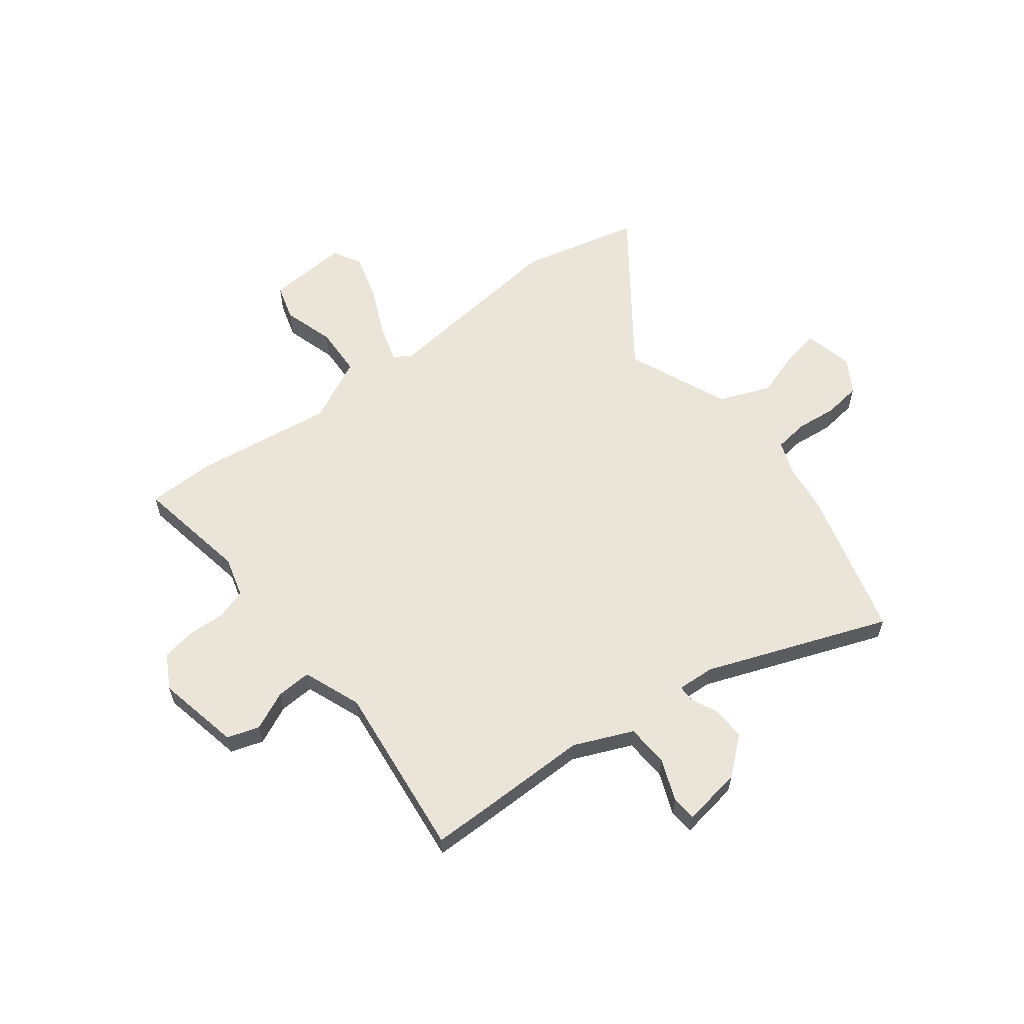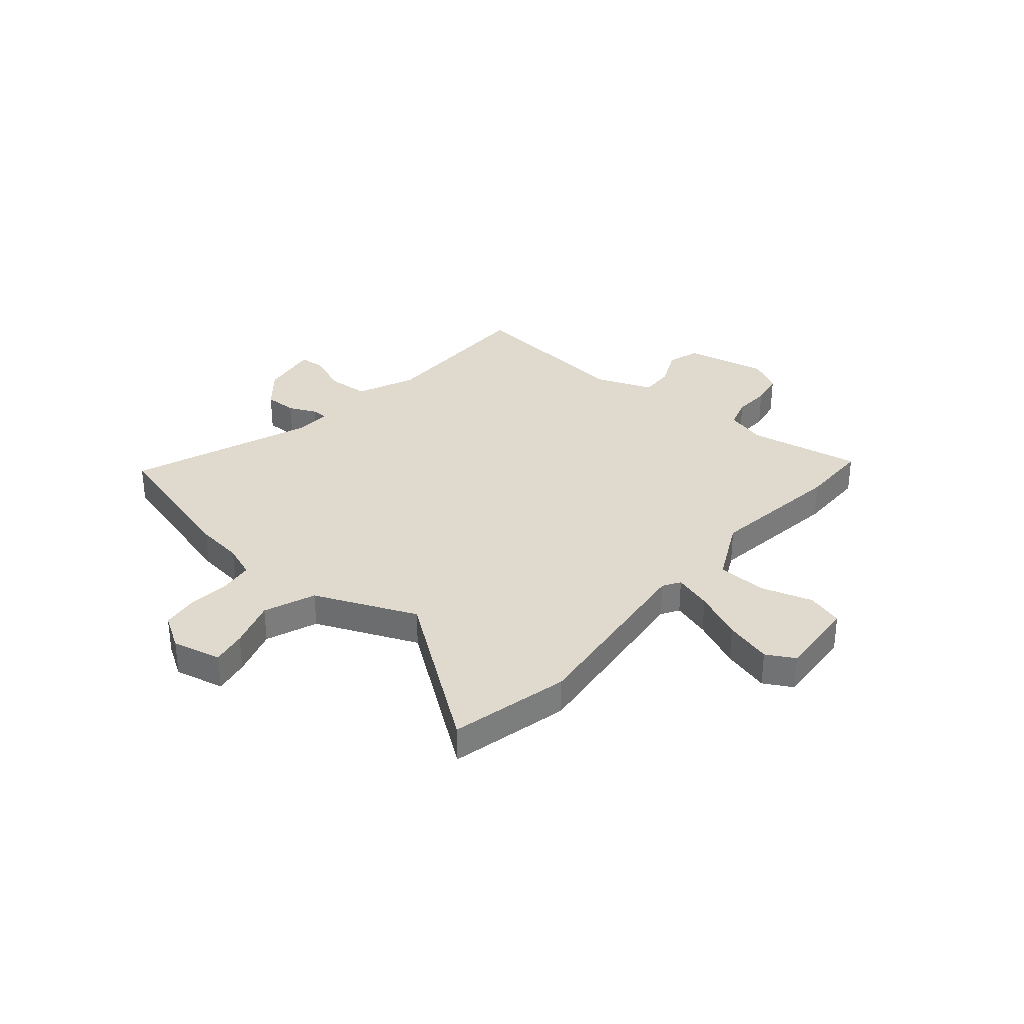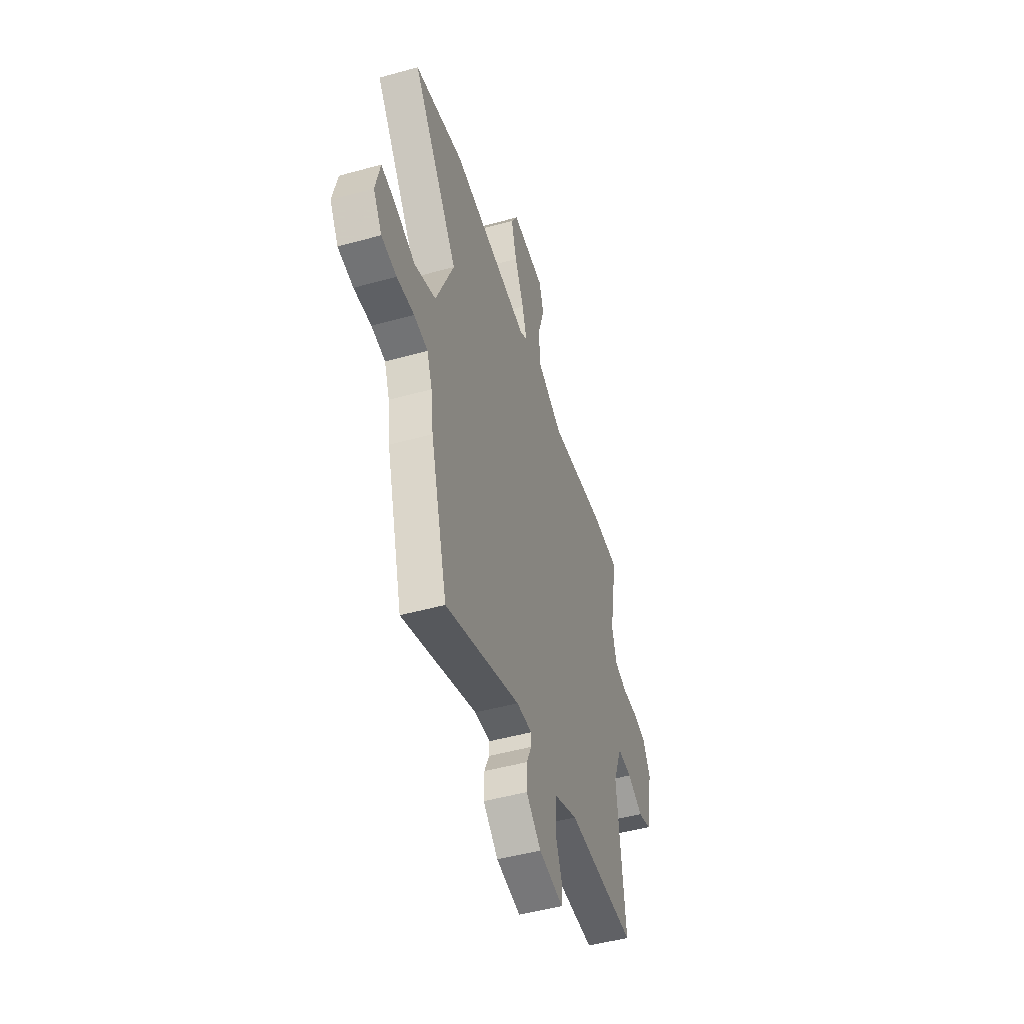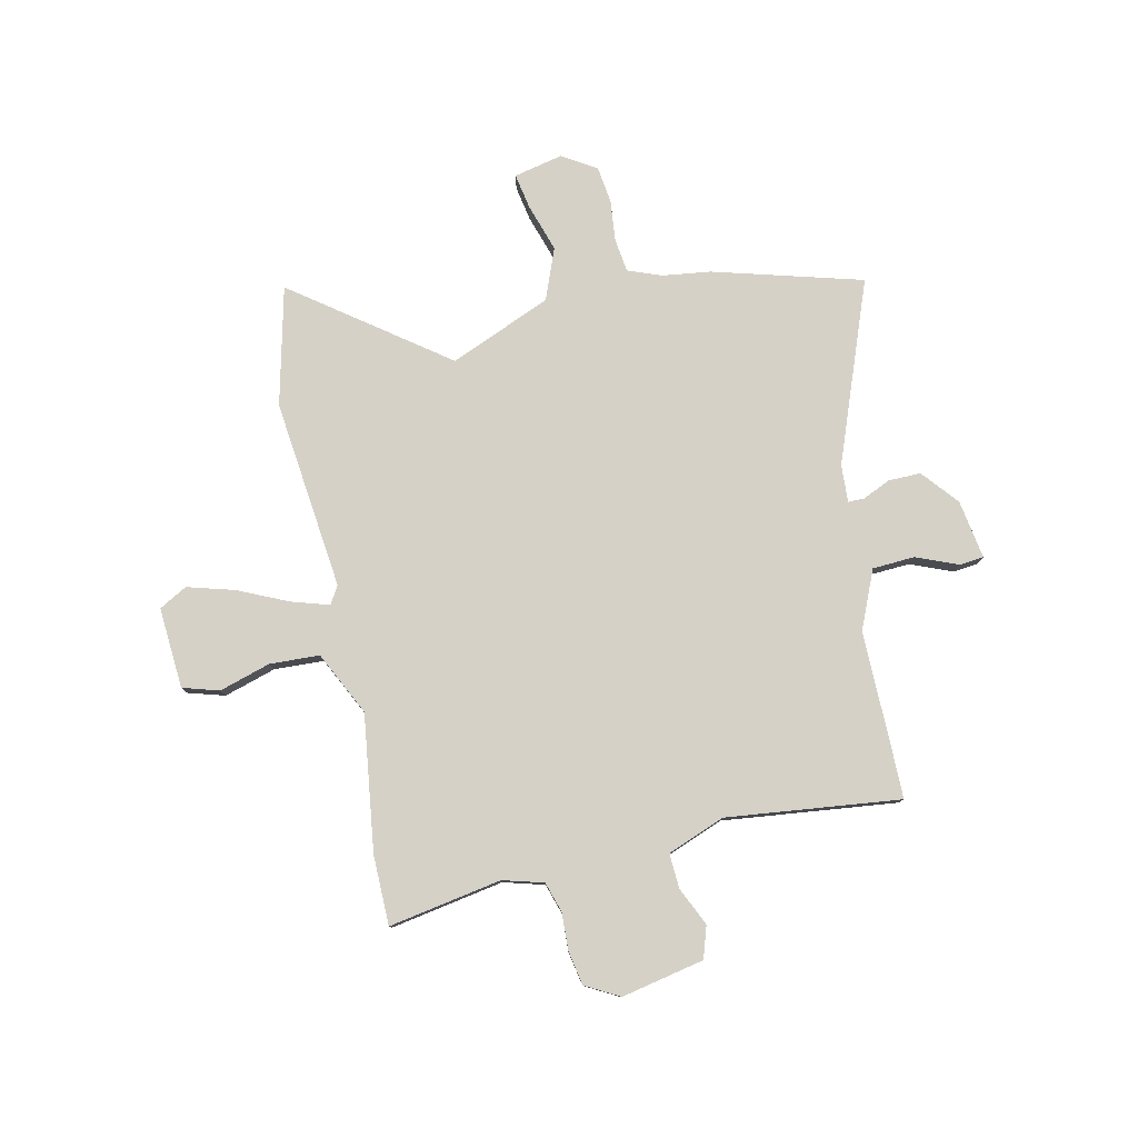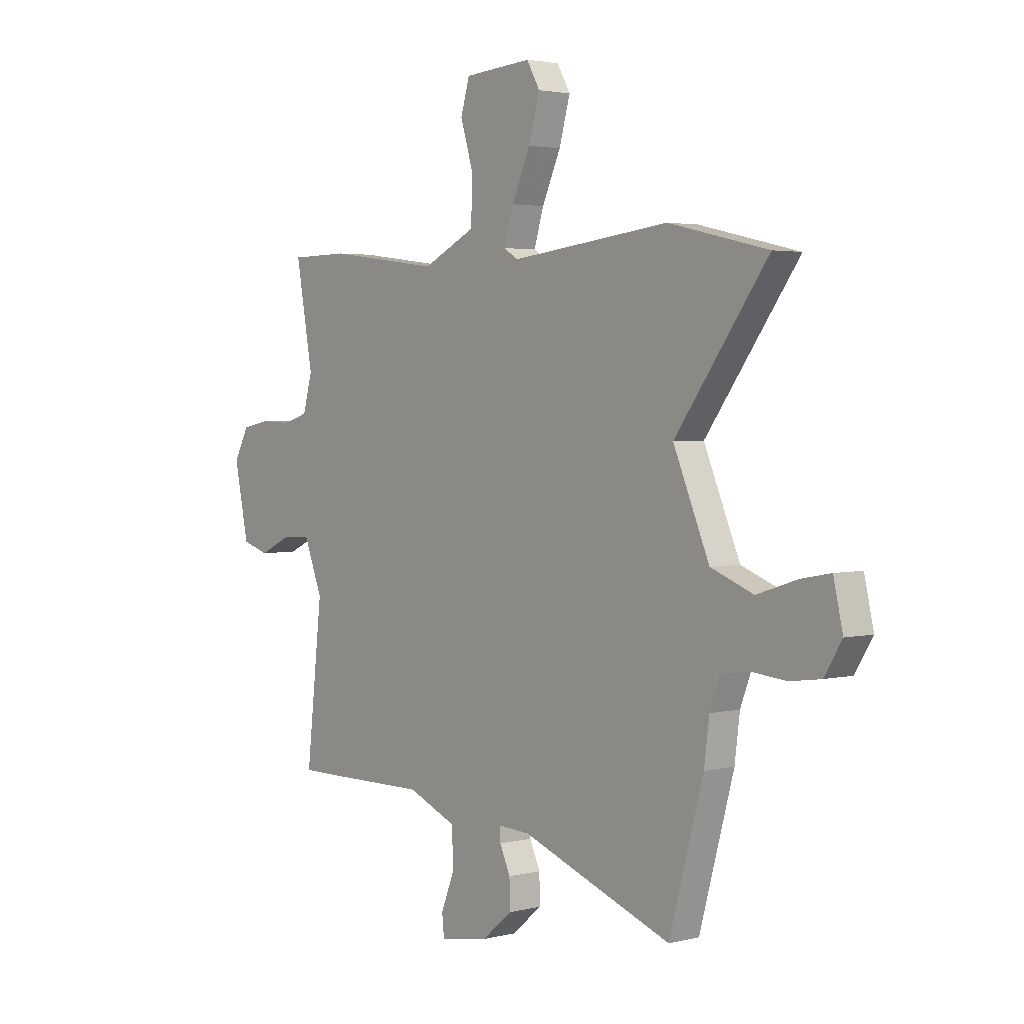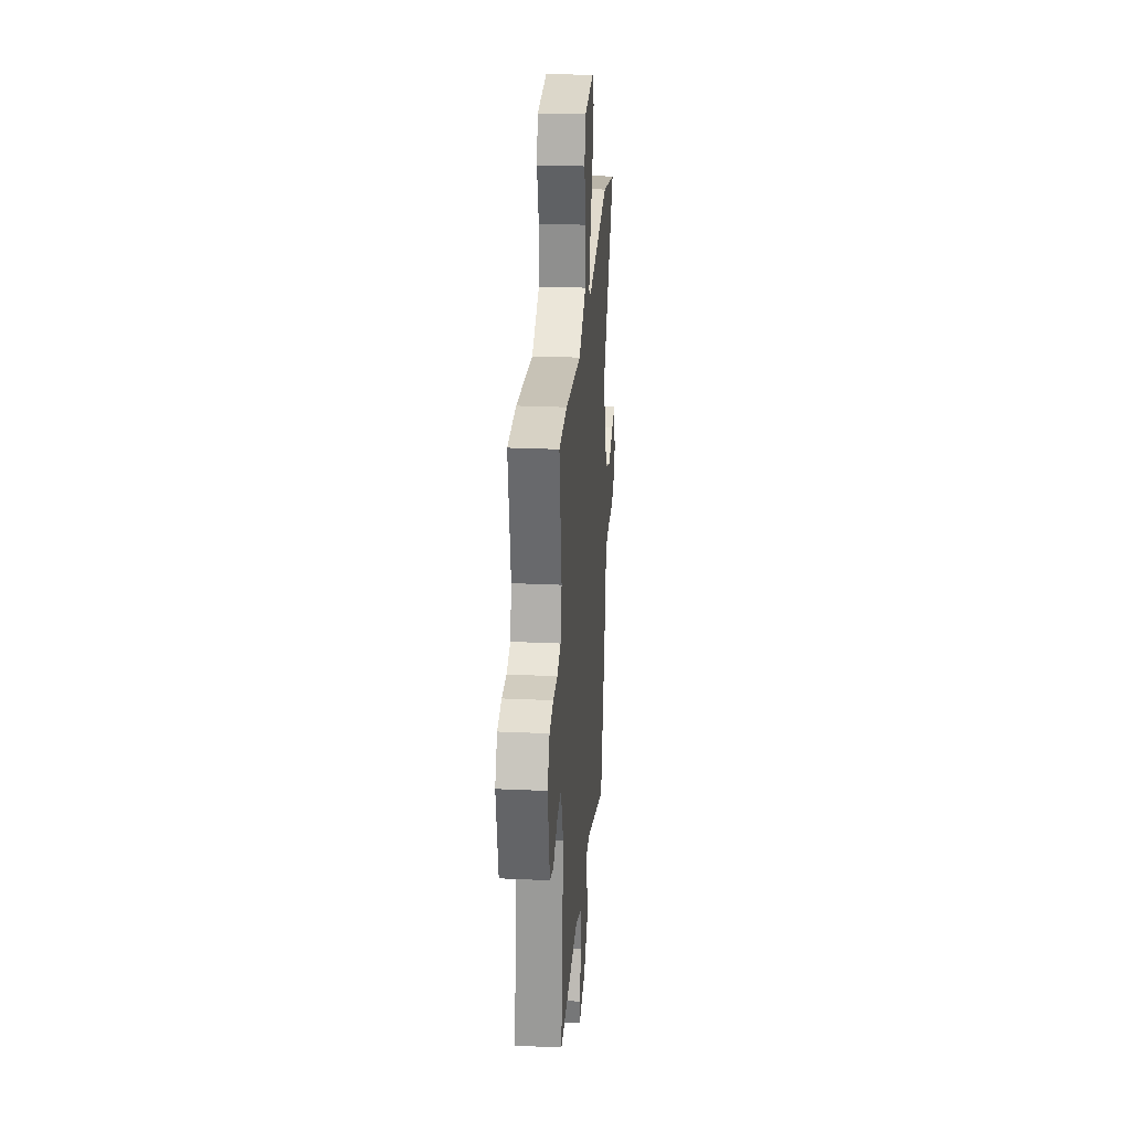
<metadata>
{"format":"obj","ext":"obj","renderer":"f3d","projection":"perspective","resolution":1024,"background":"white","views":[{"elev":59.5,"azim":142.7,"up":"+Y"},{"elev":32.8,"azim":-49.7,"up":"+Y"},{"elev":-48.6,"azim":-72.8,"up":"+Z"},{"elev":78.9,"azim":77.9,"up":"+Y"},{"elev":2.8,"azim":-130.2,"up":"+Z"},{"elev":26.5,"azim":94.1,"up":"+Z"}]}
</metadata>
<code>
v 0.56 0.07 -0.5
v 0.453 0.07 -0.5
v 0.23 0.07 -0.498
v 0.115 0.07 -0.547
v 0.11 0.07 -0.63
v 0.143 0.07 -0.713
v 0.138 0.07 -0.761
v 0.022 0.07 -0.742
v -0.049 0.07 -0.682
v -0.048 0.07 -0.618
v -0.023 0.07 -0.563
v -0.023 0.07 -0.531
v -0.097 0.07 -0.535
v -0.454 0.07 -0.668
v -0.535 0.07 -0.373
v -0.547 0.07 -0.278
v -0.572 0.07 -0.212
v -0.638 0.07 -0.203
v -0.72 0.07 -0.211
v -0.793 0.07 -0.201
v -0.834 0.07 -0.134
v -0.812 0.07 -0.037
v -0.743 0.07 -0.05
v -0.647 0.07 -0.081
v -0.546 0.07 -0.042
v -0.461 0.07 0.158
v -0.68 0.07 0.458
v -0.445 0.07 0.513
v -0.069 0.07 0.469
v -0.034 0.07 0.49
v -0.057 0.07 0.565
v -0.101 0.07 0.663
v -0.127 0.07 0.756
v -0.096 0.07 0.811
v 0.064 0.07 0.799
v 0.085 0.07 0.727
v 0.054 0.07 0.626
v 0.058 0.07 0.528
v 0.183 0.07 0.466
v 0.451 0.07 0.501
v 0.589 0.07 0.499
v 0.549 0.07 0.276
v 0.571 0.07 0.196
v 0.631 0.07 0.177
v 0.704 0.07 0.18
v 0.771 0.07 0.167
v 0.807 0.07 0.1
v 0.773 0.07 -0.063
v 0.71 0.07 -0.083
v 0.635 0.07 -0.048
v 0.566 0.07 -0.044
v 0.522 0.07 -0.157
v 0.56 0 -0.5
v 0.453 0 -0.5
v 0.23 0 -0.498
v 0.115 0 -0.547
v 0.11 0 -0.63
v 0.143 0 -0.713
v 0.138 0 -0.761
v 0.022 0 -0.742
v -0.049 0 -0.682
v -0.048 0 -0.618
v -0.023 0 -0.563
v -0.023 0 -0.531
v -0.097 0 -0.535
v -0.454 0 -0.668
v -0.535 0 -0.373
v -0.547 0 -0.278
v -0.572 0 -0.212
v -0.638 0 -0.203
v -0.72 0 -0.211
v -0.793 0 -0.201
v -0.834 0 -0.134
v -0.812 0 -0.037
v -0.743 0 -0.05
v -0.647 0 -0.081
v -0.546 0 -0.042
v -0.461 0 0.158
v -0.68 0 0.458
v -0.445 0 0.513
v -0.069 0 0.469
v -0.034 0 0.49
v -0.057 0 0.565
v -0.101 0 0.663
v -0.127 0 0.756
v -0.096 0 0.811
v 0.064 0 0.799
v 0.085 0 0.727
v 0.054 0 0.626
v 0.058 0 0.528
v 0.183 0 0.466
v 0.451 0 0.501
v 0.589 0 0.499
v 0.549 0 0.276
v 0.571 0 0.196
v 0.631 0 0.177
v 0.704 0 0.18
v 0.771 0 0.167
v 0.807 0 0.1
v 0.773 0 -0.063
v 0.71 0 -0.083
v 0.635 0 -0.048
v 0.566 0 -0.044
v 0.522 0 -0.157
f 47 48 49 50
f 47 50 51
f 44 45 46 47
f 43 44 47 51
f 42 43 51 52
f 39 40 41 42
f 38 39 42 52
f 34 35 36 37
f 34 37 38
f 31 32 33 34
f 30 31 34 38
f 29 30 38 52
f 26 27 28 29
f 25 26 29 52
f 21 22 23 24
f 19 20 21 24
f 18 19 24 25
f 17 18 25 52
f 13 14 15 16
f 12 13 16 17
f 8 9 10 11
f 8 11 12
f 5 6 7 8
f 4 5 8 12
f 3 4 12 17
f 3 17 52
f 1 2 3 52
f 102 101 100 99
f 103 102 99
f 99 98 97 96
f 103 99 96 95
f 104 103 95 94
f 94 93 92 91
f 104 94 91 90
f 89 88 87 86
f 90 89 86
f 86 85 84 83
f 90 86 83 82
f 104 90 82 81
f 81 80 79 78
f 104 81 78 77
f 76 75 74 73
f 76 73 72 71
f 77 76 71 70
f 104 77 70 69
f 68 67 66 65
f 69 68 65 64
f 63 62 61 60
f 64 63 60
f 60 59 58 57
f 64 60 57 56
f 69 64 56 55
f 104 69 55
f 104 55 54 53
f 1 53 54 2
f 2 54 55 3
f 3 55 56 4
f 4 56 57 5
f 5 57 58 6
f 6 58 59 7
f 7 59 60 8
f 8 60 61 9
f 9 61 62 10
f 10 62 63 11
f 11 63 64 12
f 12 64 65 13
f 13 65 66 14
f 14 66 67 15
f 15 67 68 16
f 16 68 69 17
f 17 69 70 18
f 18 70 71 19
f 19 71 72 20
f 20 72 73 21
f 21 73 74 22
f 22 74 75 23
f 23 75 76 24
f 24 76 77 25
f 25 77 78 26
f 26 78 79 27
f 27 79 80 28
f 28 80 81 29
f 29 81 82 30
f 30 82 83 31
f 31 83 84 32
f 32 84 85 33
f 33 85 86 34
f 34 86 87 35
f 35 87 88 36
f 36 88 89 37
f 37 89 90 38
f 38 90 91 39
f 39 91 92 40
f 40 92 93 41
f 41 93 94 42
f 42 94 95 43
f 43 95 96 44
f 44 96 97 45
f 45 97 98 46
f 46 98 99 47
f 47 99 100 48
f 48 100 101 49
f 49 101 102 50
f 50 102 103 51
f 51 103 104 52
f 52 104 53 1

</code>
